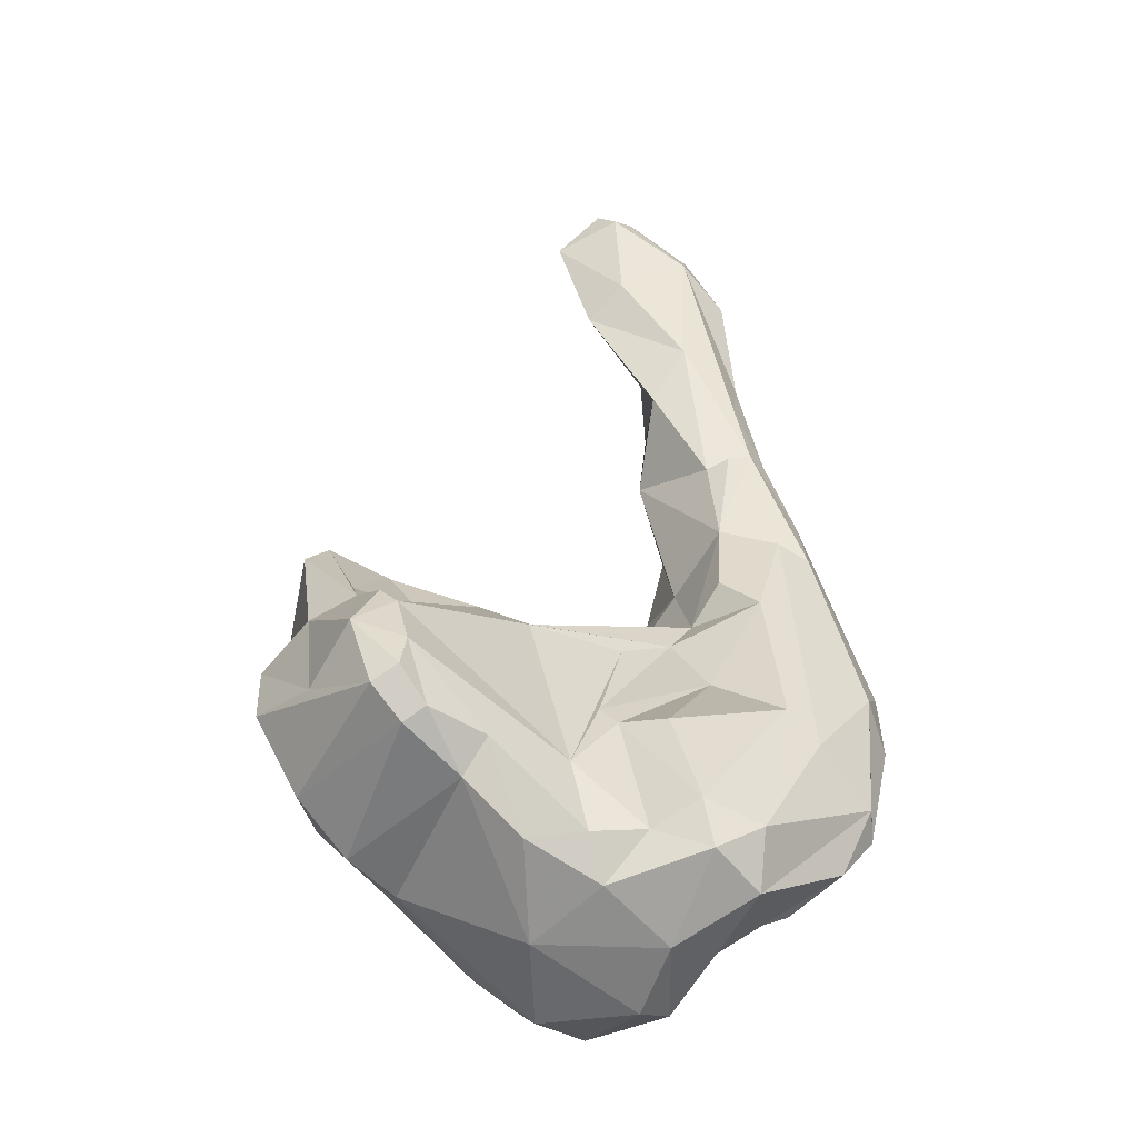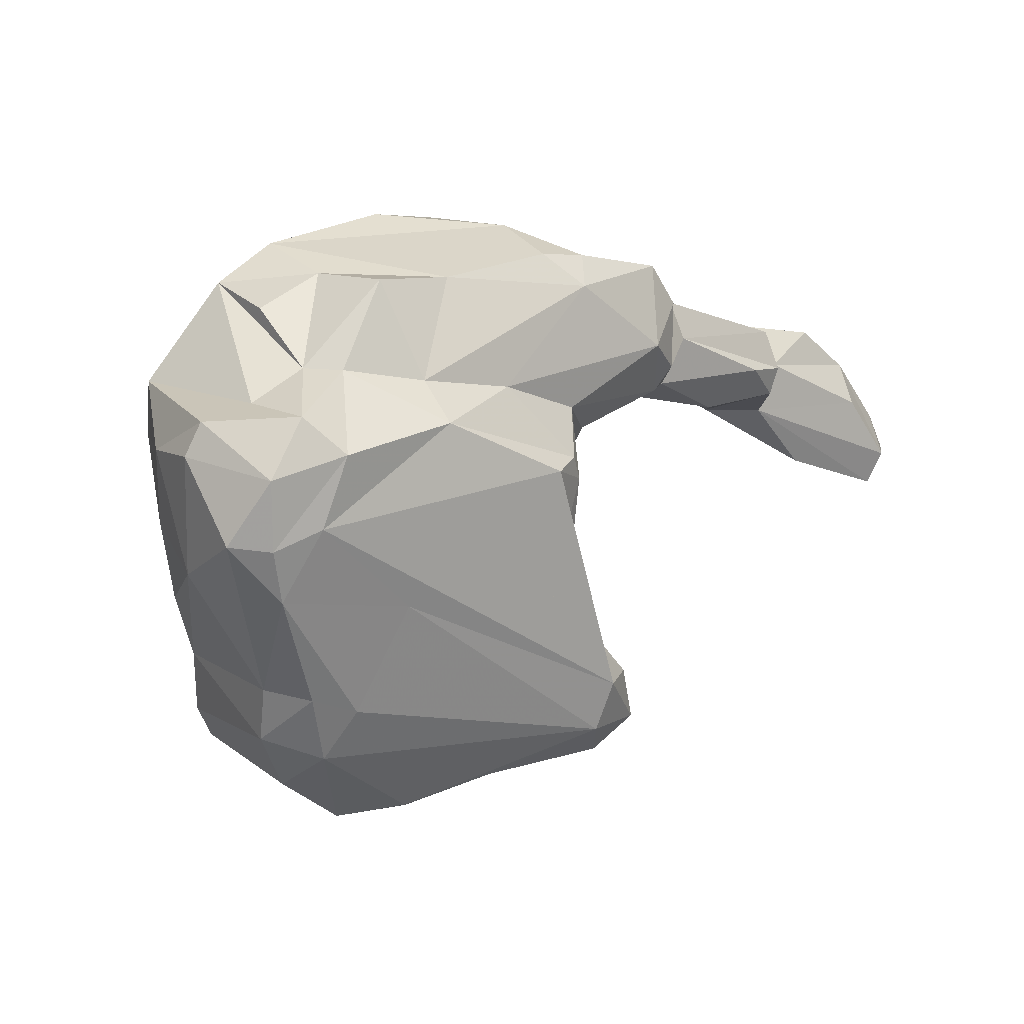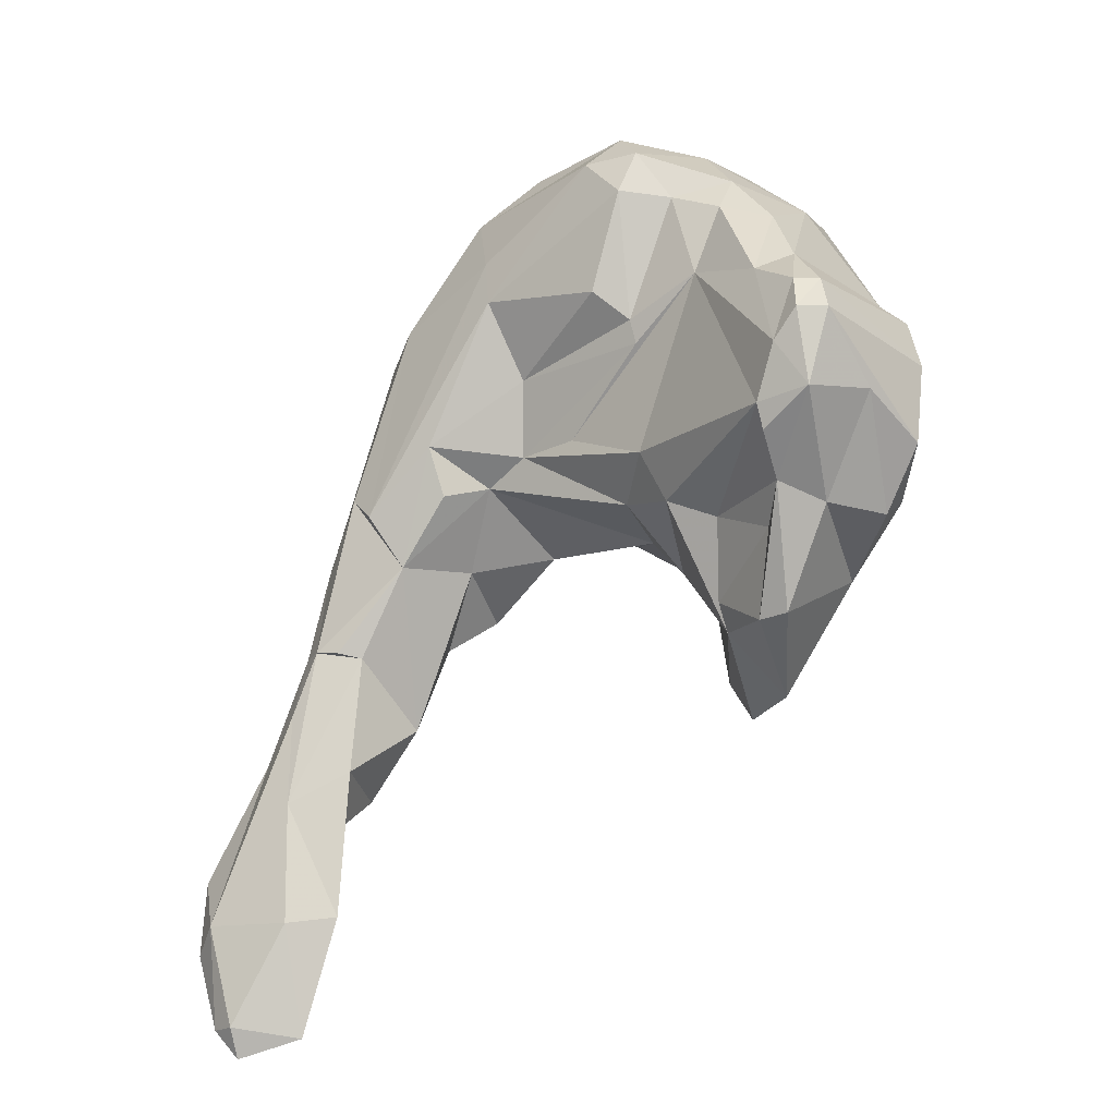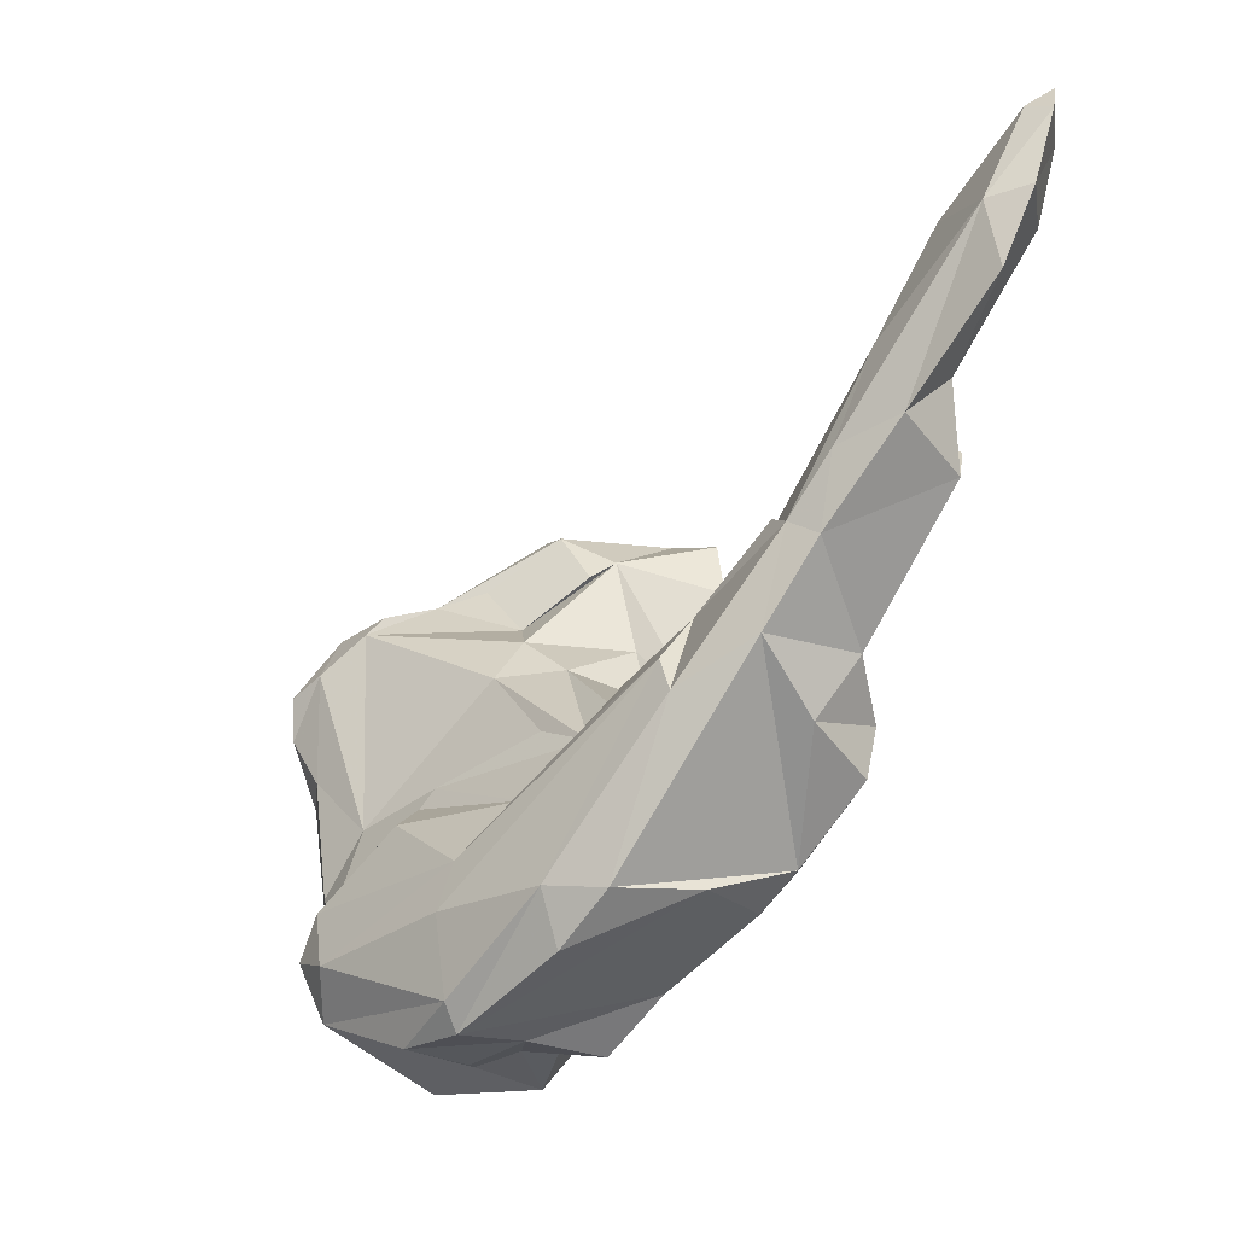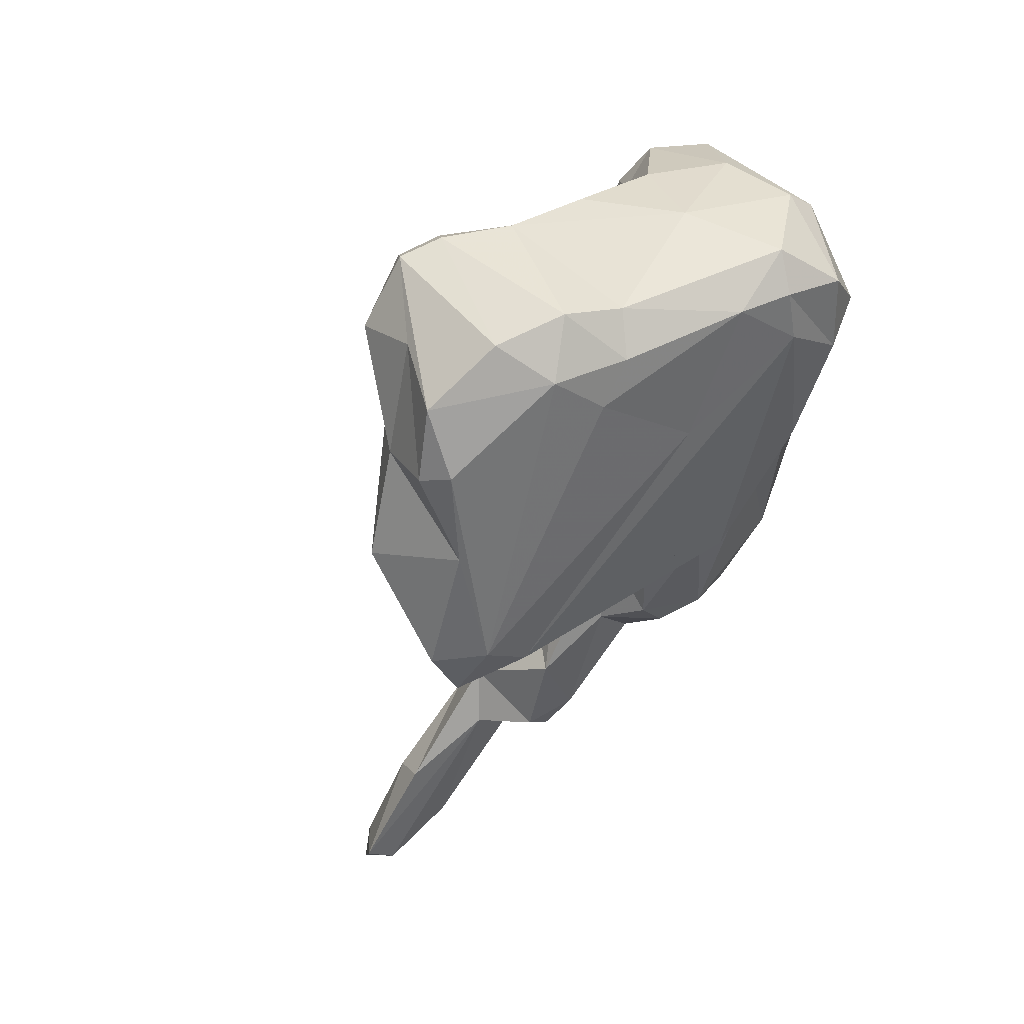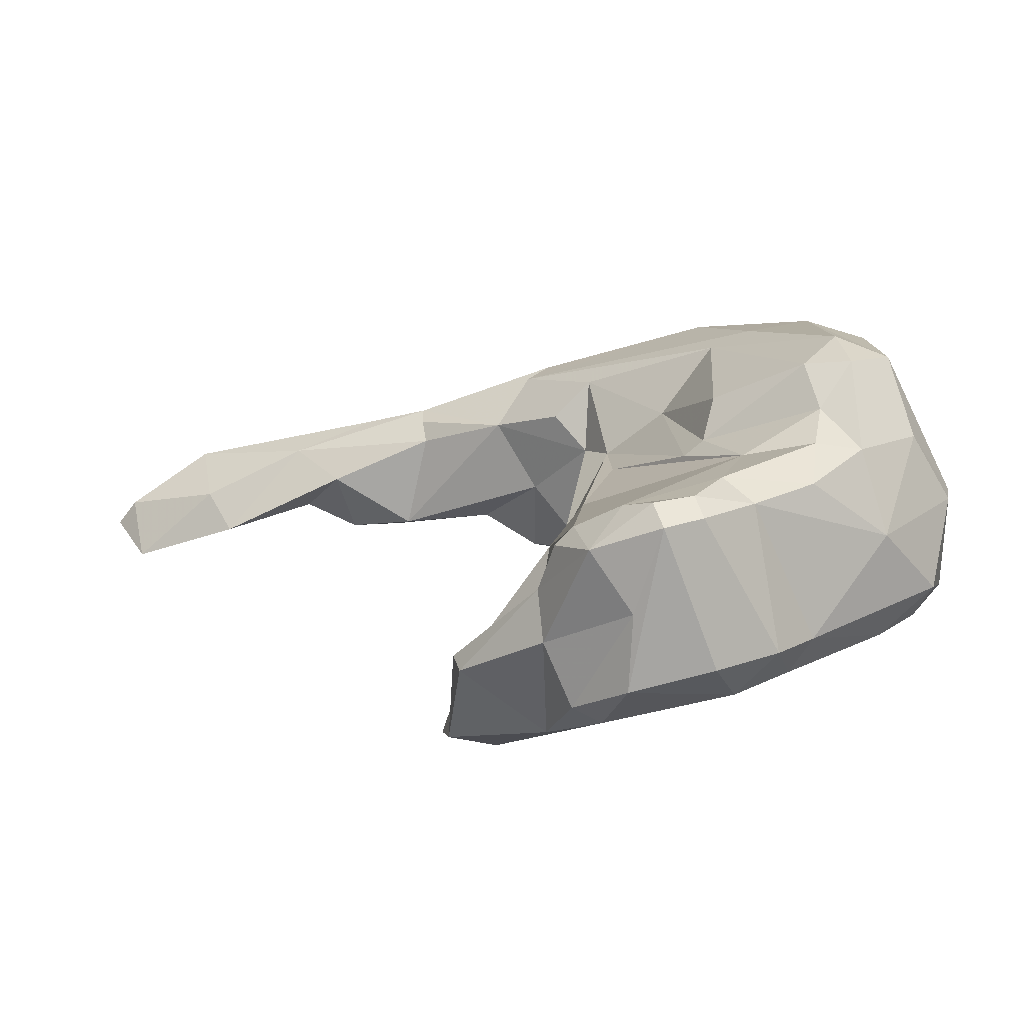
<metadata>
{"format":"obj","ext":"obj","renderer":"f3d","projection":"perspective","resolution":1024,"background":"white","views":[{"elev":72.6,"azim":-119.0,"up":"+Y"},{"elev":-34.7,"azim":-63.6,"up":"+Z"},{"elev":53.7,"azim":95.4,"up":"+Y"},{"elev":79.0,"azim":-81.1,"up":"+Z"},{"elev":-78.1,"azim":-144.0,"up":"+Z"},{"elev":56.9,"azim":167.0,"up":"+Y"}]}
</metadata>
<code>
v 203.8 204.4 75.24
v 204.9 201.5 72
v 204.4 205.5 74.15
v 204.8 200.1 74.66
v 206.2 204.3 70.4
v 205.1 202.9 81.63
v 205.2 202.9 76.59
v 205.3 205.3 84.08
v 205.8 208.8 80.24
v 205.8 208 76.25
v 206 201.1 78.41
v 206.2 197.6 82.1
v 208.6 207.8 71.52
v 208 209.2 81.67
v 208 210.3 79.4
v 206.3 200.8 83.7
v 206.7 199.5 78.17
v 207.2 203.9 86.72
v 207.9 200.8 71.22
v 207 202.5 70.13
v 210.4 204.8 86.09
v 206 203.2 86.17
v 208.9 209.8 74.97
v 209.1 203.3 69.08
v 209.3 197 78.61
v 212.4 204.4 85.76
v 208.9 195.8 83.58
v 210.2 196.3 76.71
v 209.4 199.9 89.33
v 211.8 210.7 73.08
v 210 209.6 77.64
v 210.1 209.9 80.02
v 213 206.5 67.87
v 206.6 199 73.6
v 213.9 200.1 70.76
v 211 210.2 75.45
v 212.2 192.8 86.3
v 214 191.6 85.4
v 214.9 211.6 72.11
v 213.9 207.3 80.85
v 217.9 200.3 88
v 212.5 194.9 89.11
v 211.7 200.9 89.71
v 214.9 206.7 79.06
v 216.9 193.6 78.43
v 212.9 194.9 80.1
v 215.9 211.6 73.77
v 214.1 204.7 67.43
v 215.3 202.4 83.85
v 218.1 200.2 83.58
v 215.8 206.2 78.71
v 217.5 213.1 71.01
v 217.7 213.1 72.16
v 225.6 195.8 72.05
v 211.9 198.4 90.53
v 217 205.8 66.33
v 215 207.8 66.83
v 213.9 191.7 87.16
v 215.9 193.8 77.12
v 220.6 212.4 72.82
v 214 209 76.32
v 218.9 190.2 85.03
v 218 193.9 78.11
v 218 208.5 66.25
v 218.4 202.2 81.31
v 219.5 196 73.51
v 217.5 189.7 88.52
v 218.7 198.6 85.12
v 219.4 213.5 70.67
v 216.8 193.6 81.16
v 220.4 197.9 90.6
v 219.6 189.6 87.83
v 220.8 204.6 78.13
v 222.4 196.9 88.8
v 219.8 199.1 87.12
v 219 192 90.7
v 221.8 208 66.33
v 219.4 194.3 82.04
v 219.2 197.4 91.51
v 219.5 213.5 71.99
v 221.4 191.5 84.61
v 222.8 205 66.66
v 221.8 190.6 89.92
v 221.1 190.4 85.43
v 221 198.3 77.32
v 221.2 195.1 85.79
v 222.4 211.9 71.25
v 222.6 196 73.28
v 221.5 201.7 78.56
v 216 203.6 67.62
v 222.7 203.7 76.79
v 223.6 204.1 74.53
v 221.1 210.4 68.61
v 222.6 210.7 73.31
v 223.6 192 86.67
v 223.5 210.1 72.95
v 224.4 208 72.19
v 224.6 207.1 70.02
v 223 190.5 88.53
v 224 205.7 67.35
v 223.2 199.1 75.8
v 221.5 194.4 92.54
v 225.4 206 72.35
v 221.7 196.3 74.44
v 227.3 200.6 73.68
v 226.7 195.8 73.34
v 227.6 191.1 87.72
v 226.4 201.6 74.17
v 228.4 188.1 92.04
v 228.2 203.8 71.28
v 224.8 201.7 68.42
v 227.9 188.6 89.34
v 226 194.7 91.47
v 225.3 192.9 93.11
v 229.7 188.1 90.61
v 226.7 197.2 70.55
v 228.9 198.4 70.89
v 228.2 203.2 72.43
v 228.9 196.4 72.23
v 225.7 194.2 92.54
v 229.9 190.6 94.46
v 226 194.5 90.34
v 230.3 188.8 89.66
v 231.9 189 92.69
v 231 192.5 90.32
v 232.6 190.2 90.61
v 228.5 192.9 93.34
v 237 189.9 90.2
v 232.6 192 93
v 237.7 186.7 93.44
v 234.9 188.1 96.71
v 241.3 186.3 92.31
v 238.3 187.3 96.58
v 237.6 189 96.01
v 242 187.5 91.23
v 237.7 190.3 92.45
v 241.7 186.9 95.3
v 241.9 187.9 94.46
v 242.9 186.8 94.06
g foo
f 34 4 2
f 34 2 20
f 20 2 5
f 19 34 20
f 34 17 4
f 24 20 5
f 28 17 34
f 19 20 24
f 24 5 33
f 24 33 48
f 28 34 19
f 35 19 24
f 90 24 48
f 48 33 57
f 59 19 54
f 59 28 19
f 45 28 59
f 45 46 28
f 19 35 54
f 56 48 57
f 90 48 56
f 35 24 90
f 56 57 64
f 59 63 45
f 63 59 66
f 66 59 54
f 116 90 56
f 56 64 77
f 63 66 104
f 116 56 82
f 82 56 77
f 104 66 88
f 88 66 54
f 35 90 116
f 111 116 82
f 100 82 77
f 111 82 100
f 88 106 104
f 106 88 54
f 54 35 116
f 54 119 106
f 119 54 116
f 117 116 111
f 119 116 117
f 4 7 1
f 2 4 1
f 5 2 3
f 2 1 3
f 4 11 7
f 5 3 13
f 11 17 12
f 11 4 17
f 25 27 12
f 25 12 17
f 17 28 25
f 13 33 5
f 38 25 46
f 38 27 25
f 46 25 28
f 33 13 39
f 38 37 27
f 39 57 33
f 38 58 37
f 45 70 46
f 52 57 39
f 57 52 64
f 38 67 58
f 62 46 70
f 63 70 45
f 67 38 62
f 62 38 46
f 70 63 85
f 78 70 85
f 64 69 77
f 70 78 81
f 104 85 63
f 77 69 93
f 72 62 84
f 72 67 62
f 62 70 81
f 104 101 85
f 84 62 81
f 98 100 93
f 93 100 77
f 104 105 101
f 105 104 106
f 111 100 98
f 105 106 119
f 111 98 110
f 117 111 110
f 105 119 117
f 105 117 118
f 118 117 110
f 7 9 1
f 1 9 10
f 10 3 1
f 6 11 16
f 8 11 6
f 11 8 7
f 10 13 3
f 12 16 11
f 23 13 10
f 12 27 16
f 22 16 27
f 27 42 22
f 30 13 23
f 27 37 42
f 39 13 30
f 58 42 37
f 64 52 69
f 67 76 58
f 85 68 78
f 89 68 85
f 69 87 93
f 67 72 76
f 86 81 78
f 68 86 78
f 85 101 89
f 101 91 89
f 76 72 83
f 72 84 83
f 97 94 92
f 84 99 83
f 84 81 95
f 81 86 95
f 91 101 105
f 92 105 108
f 92 91 105
f 92 108 103
f 97 92 103
f 98 87 97
f 98 93 87
f 99 84 95
f 97 118 110
f 97 103 118
f 97 110 98
f 107 95 86
f 103 108 118
f 112 95 107
f 112 99 95
f 108 105 118
f 83 99 109
f 115 109 99
f 115 99 112
f 115 112 123
f 112 107 123
f 7 8 9
f 16 8 6
f 16 22 8
f 15 10 9
f 10 15 23
f 23 15 31
f 23 31 36
f 22 42 29
f 36 30 23
f 31 44 61
f 36 31 61
f 55 29 42
f 36 61 47
f 30 36 47
f 30 47 39
f 61 44 51
f 44 49 51
f 51 49 50
f 47 61 60
f 47 60 53
f 39 47 53
f 53 52 39
f 58 55 42
f 41 50 49
f 51 50 65
f 61 51 65
f 61 65 73
f 61 73 94
f 60 61 94
f 102 55 58
f 68 41 75
f 50 41 68
f 65 50 73
f 53 60 80
f 52 53 80
f 80 69 52
f 76 102 58
f 68 89 50
f 73 50 89
f 75 74 68
f 73 89 91
f 94 73 91
f 80 60 87
f 87 69 80
f 86 68 74
f 91 92 94
f 60 94 87
f 83 102 76
f 96 94 97
f 87 94 96
f 97 87 96
f 107 74 122
f 107 86 74
f 114 102 83
f 109 114 83
f 121 114 109
f 107 122 125
f 123 107 125
f 124 121 109
f 123 109 115
f 123 124 109
f 126 123 125
f 124 123 126
f 128 126 125
f 124 131 121
f 130 124 126
f 130 126 132
f 131 124 133
f 133 124 130
f 132 126 135
f 135 126 128
f 133 130 132
f 137 133 132
f 132 139 137
f 132 135 139
f 8 22 18
f 9 18 14
f 9 8 18
f 14 15 9
f 14 18 21
f 43 22 29
f 18 22 43
f 14 21 26
f 15 14 32
f 15 32 31
f 18 43 21
f 14 26 32
f 32 26 40
f 29 55 43
f 32 40 44
f 44 31 32
f 21 43 71
f 26 71 41
f 26 21 71
f 26 49 40
f 49 44 40
f 43 55 79
f 43 79 71
f 26 41 49
f 55 102 79
f 41 71 74
f 41 74 75
f 71 79 74
f 74 79 120
f 79 102 120
f 120 113 74
f 122 74 113
f 102 114 120
f 127 120 114
f 113 120 122
f 121 127 114
f 120 127 129
f 122 120 129
f 122 129 125
f 127 121 134
f 128 125 129
f 127 134 129
f 134 121 131
f 128 129 136
f 129 134 136
f 128 136 135
f 134 131 133
f 134 133 137
f 134 137 138
f 136 134 138
f 136 138 135
f 138 137 139
f 139 135 138
g

</code>
